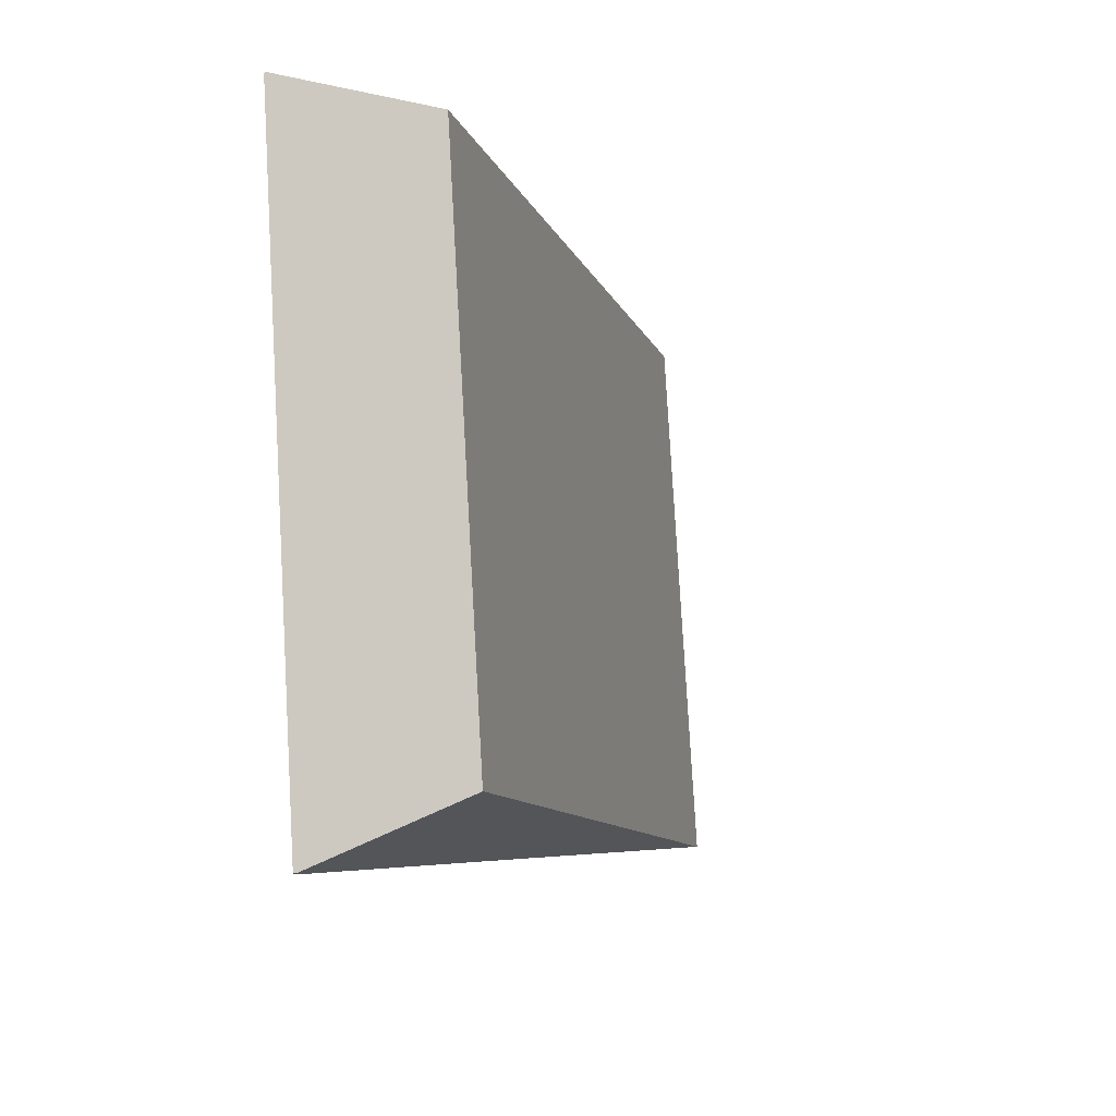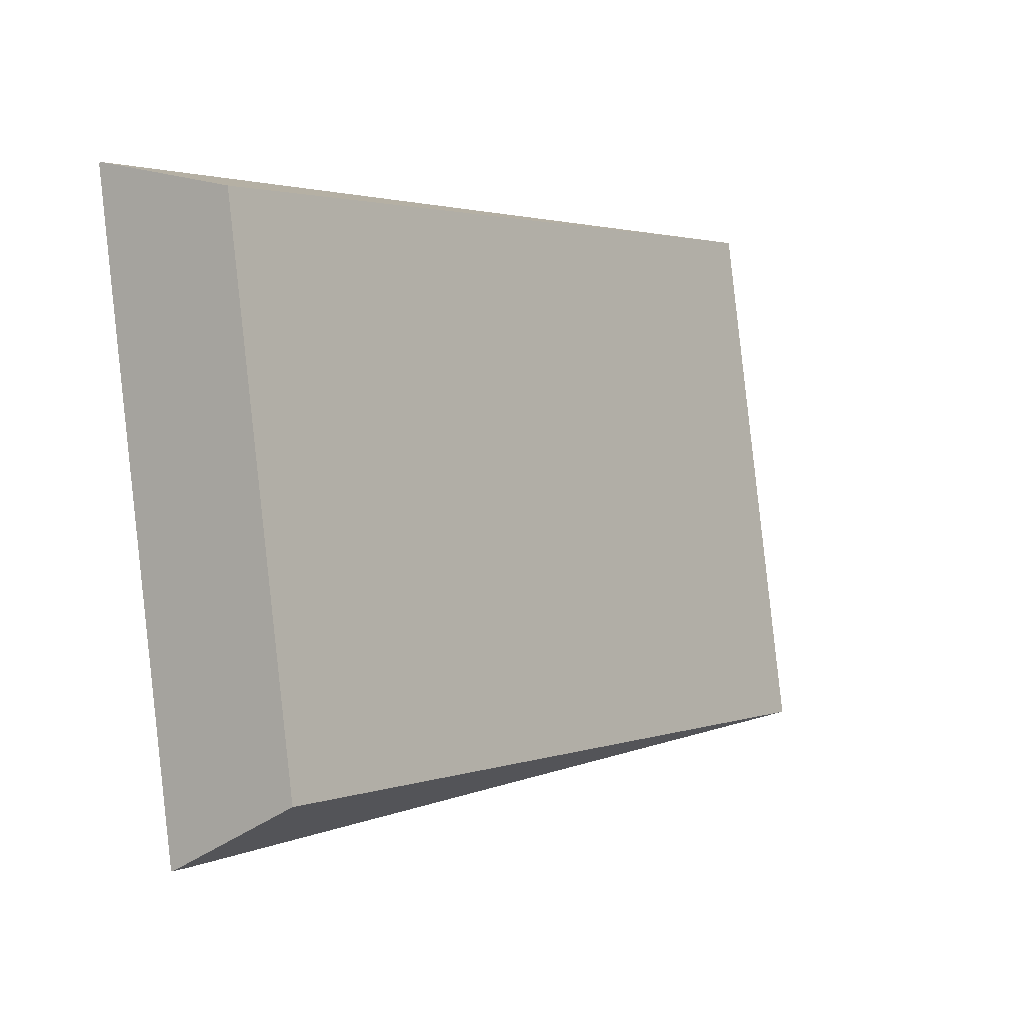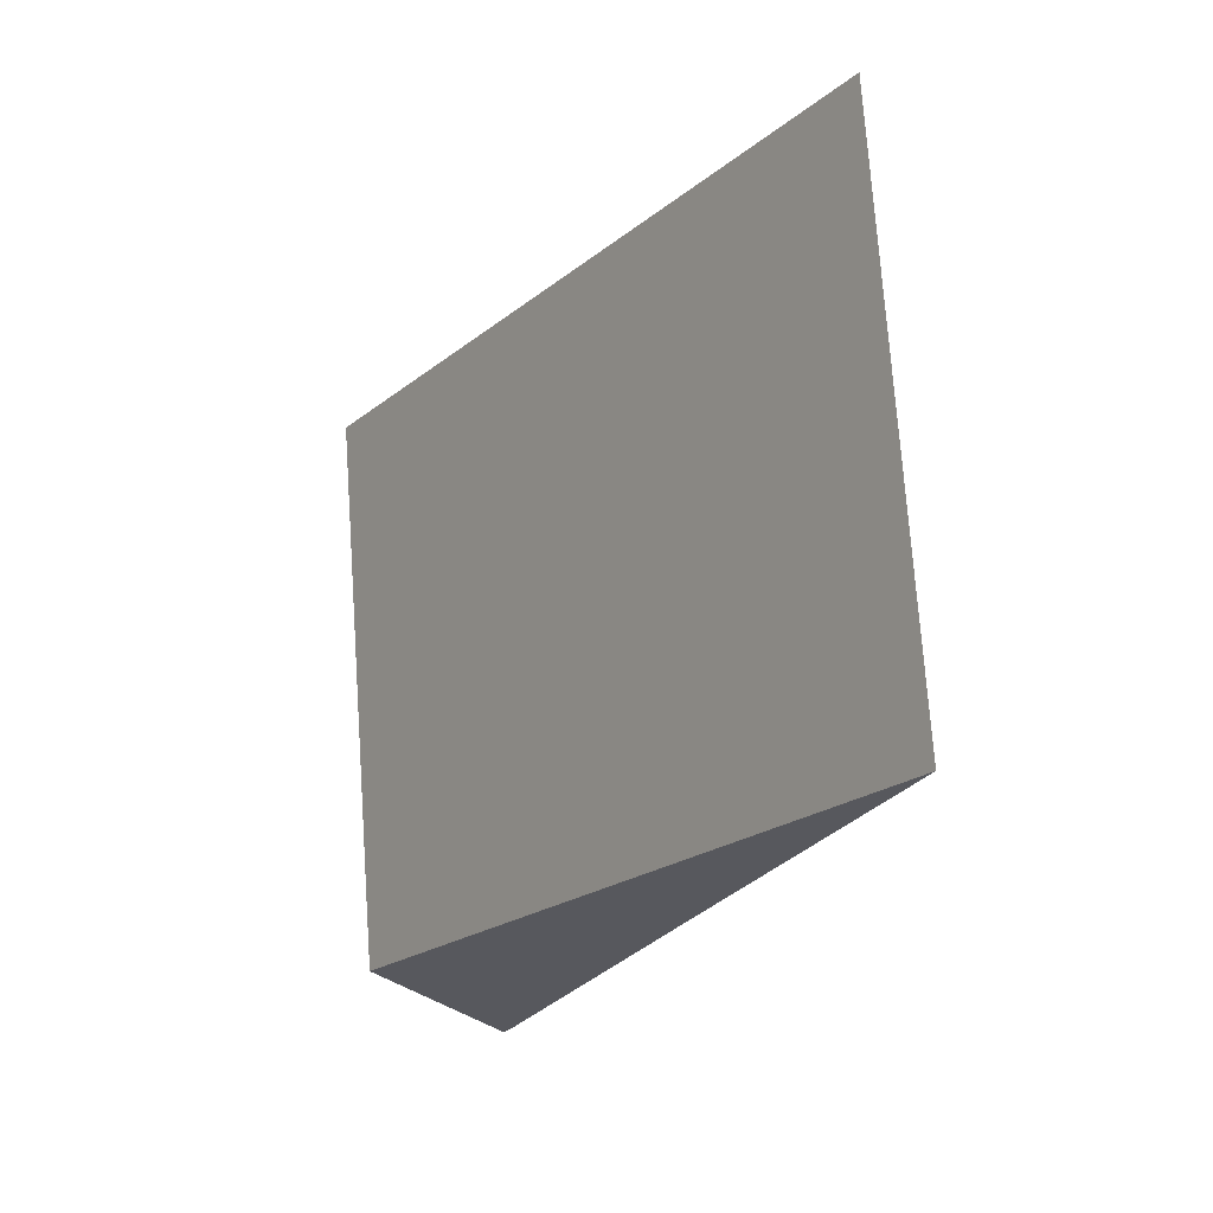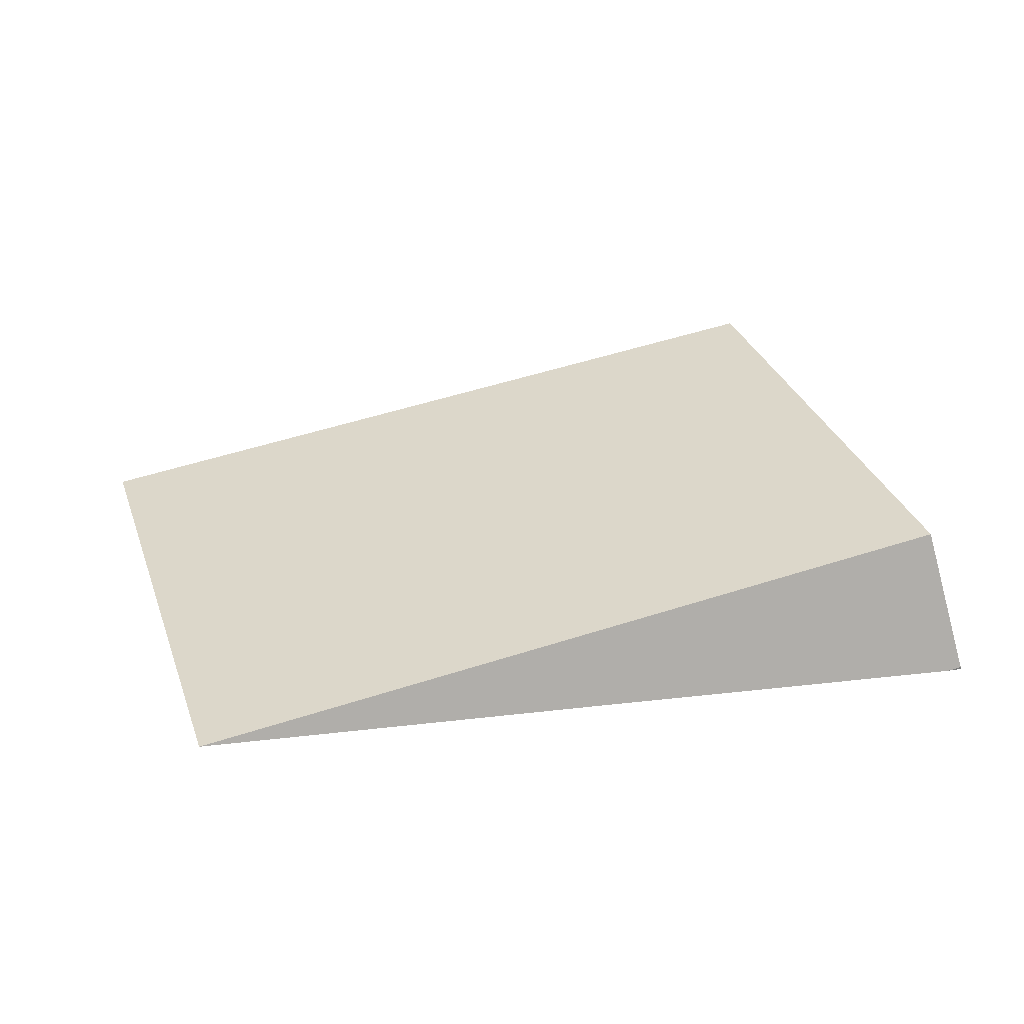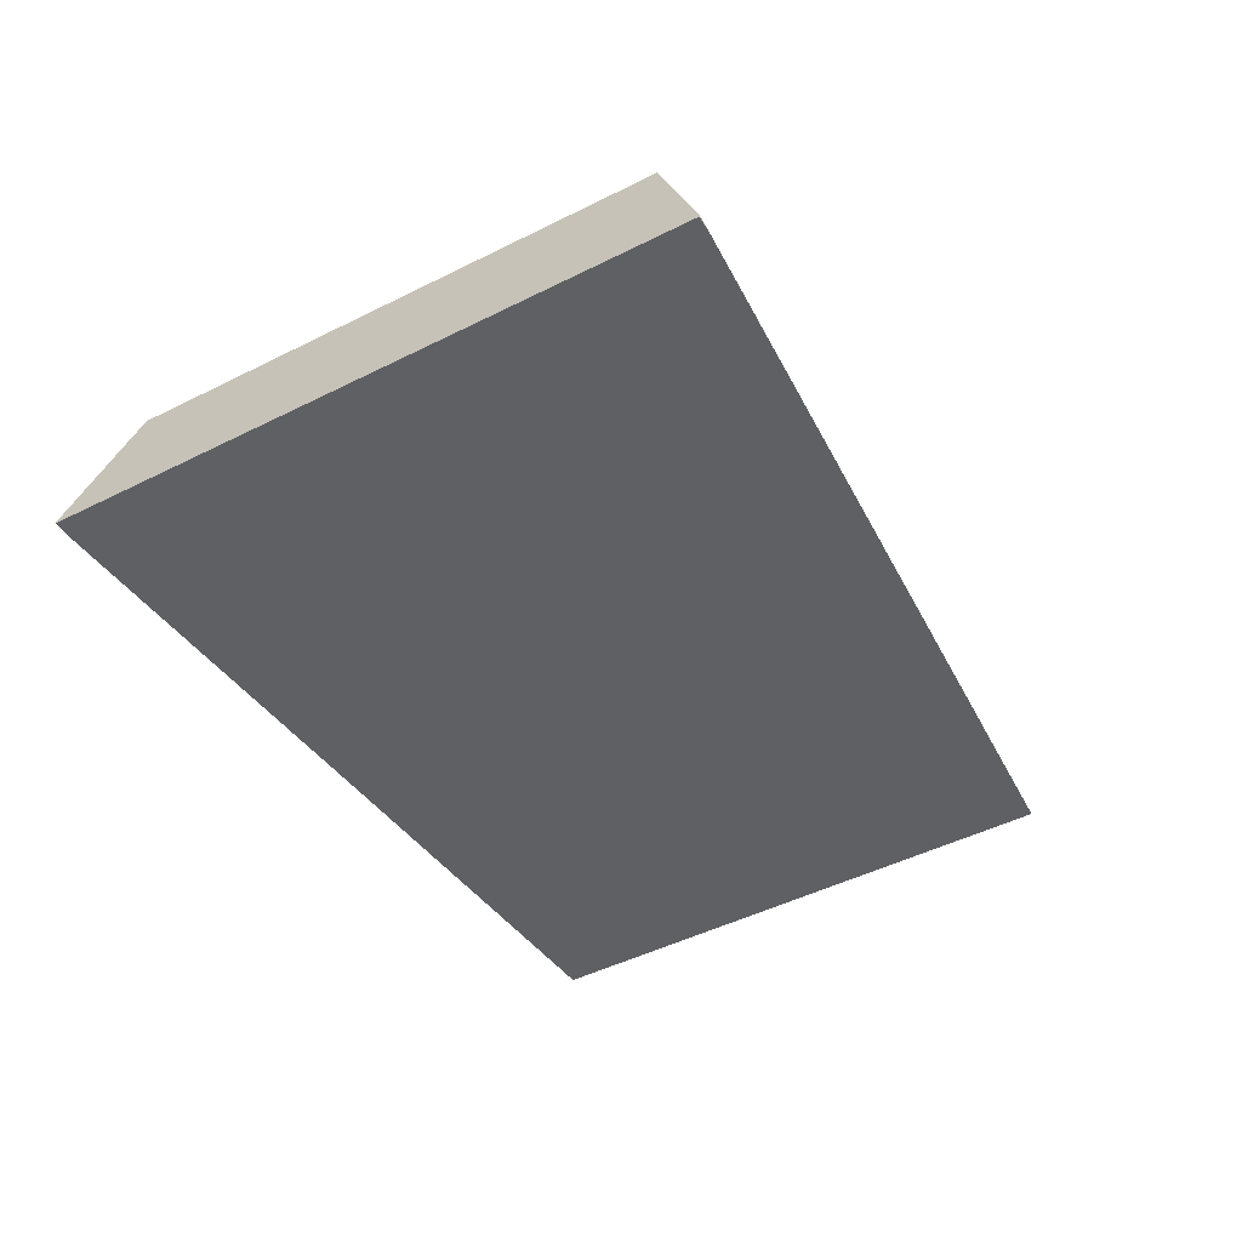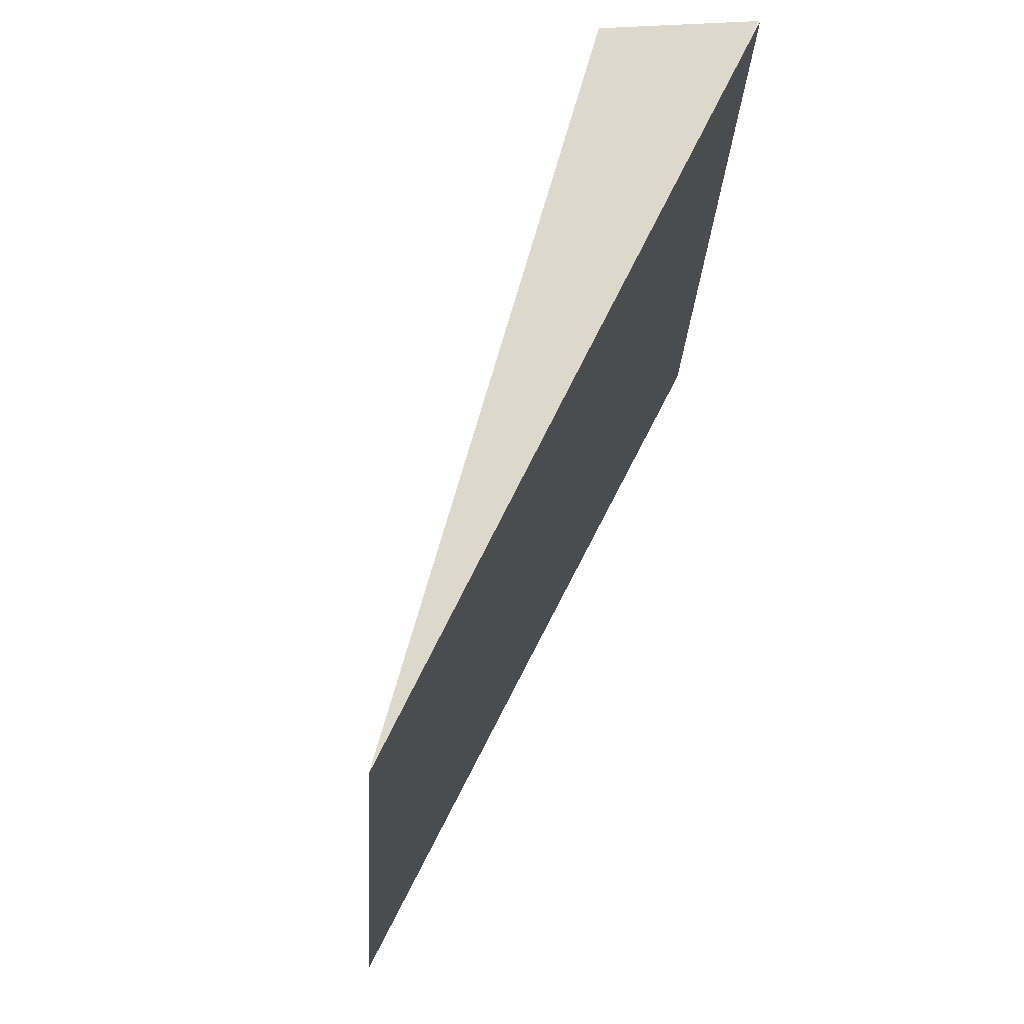
<metadata>
{"format":"obj","ext":"obj","renderer":"f3d","projection":"perspective","resolution":1024,"background":"white","views":[{"elev":-18.8,"azim":-68.0,"up":"+Y"},{"elev":-8.7,"azim":-44.1,"up":"+Y"},{"elev":-9.4,"azim":62.5,"up":"+Y"},{"elev":31.4,"azim":171.0,"up":"+Z"},{"elev":-48.1,"azim":-52.0,"up":"+Z"},{"elev":70.2,"azim":111.6,"up":"+Y"}]}
</metadata>
<code>
v 4440 -47.58 3872
v 4439 -47.6 3871
v 4442 -47.27 3871
v 4444 -46.94 3871
v 4415 138.9 3871
v 4413 138.6 3871
v 4411 138.2 3871
v 4411 138.3 3872
v 4411 138.2 3871
v 4439 -47.6 3871
v 4440 -47.58 3872
v 4445 -31.56 3914
v 4421 124.6 3914
v 4411 138.3 3872
v 4439 -47.6 3871
v 4411 138.2 3871
v 4413 138.6 3871
v 4415 138.9 3871
v 4533 149.3 3879
v 4650 159.7 3886
v 4674 3.548 3886
v 4559 -21.66 3879
v 4444 -46.94 3871
v 4442 -47.27 3871
v 4445 -31.56 3914
v 4674 3.548 3886
v 4650 159.7 3886
v 4421 124.6 3914
v 4440 -47.58 3872
v 4444 -46.94 3871
v 4559 -21.66 3879
v 4674 3.548 3886
v 4445 -31.56 3914
v 4415 138.9 3871
v 4411 138.3 3872
v 4421 124.6 3914
v 4650 159.7 3886
v 4533 149.3 3879
g g617041_1
f 4 1 3
f 2 3 1
f 6 7 8
f 8 5 6
f 11 12 10
f 10 12 9
f 13 14 9
f 13 9 12
f 16 24 15
f 16 17 24
f 23 24 17
f 18 23 17
f 19 21 22
f 22 18 19
f 21 19 20
f 23 18 22
f 25 26 27
f 27 28 25
f 30 33 29
f 33 30 31
f 33 31 32
f 34 35 36
f 36 37 38
f 36 38 34

</code>
